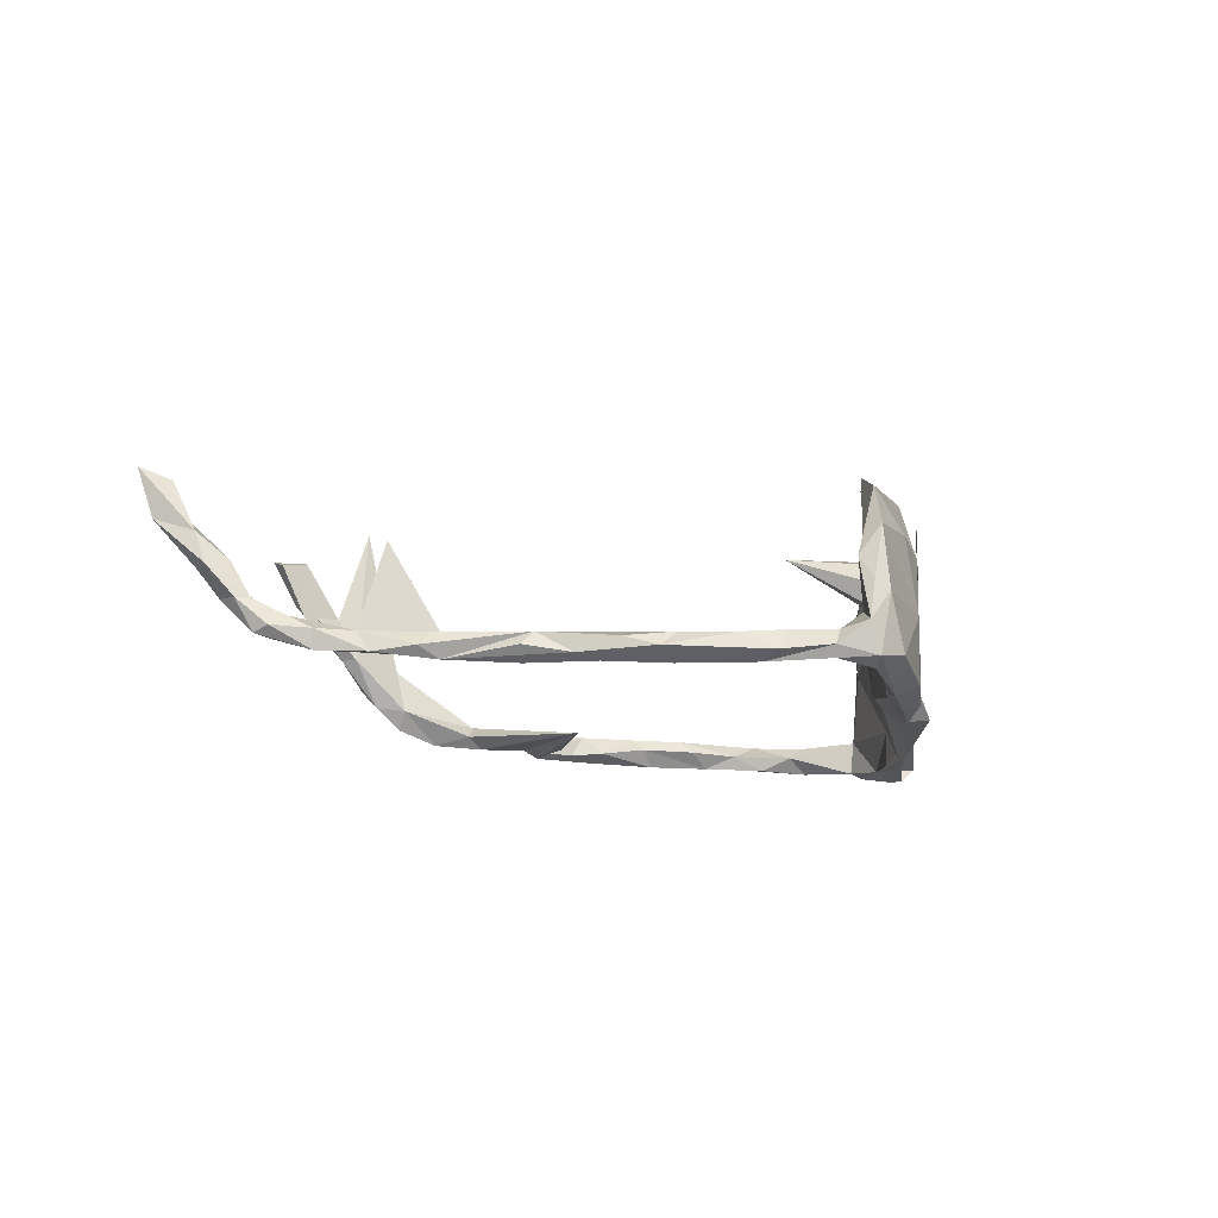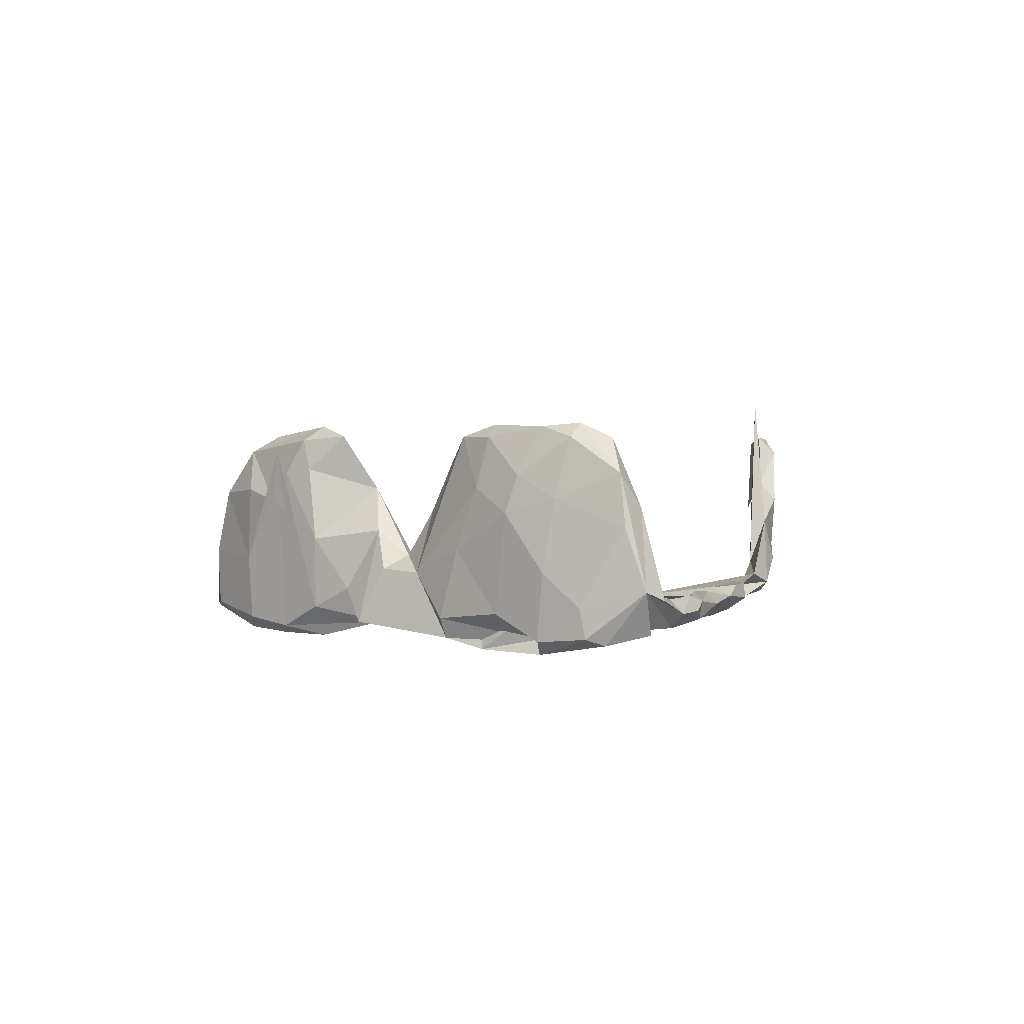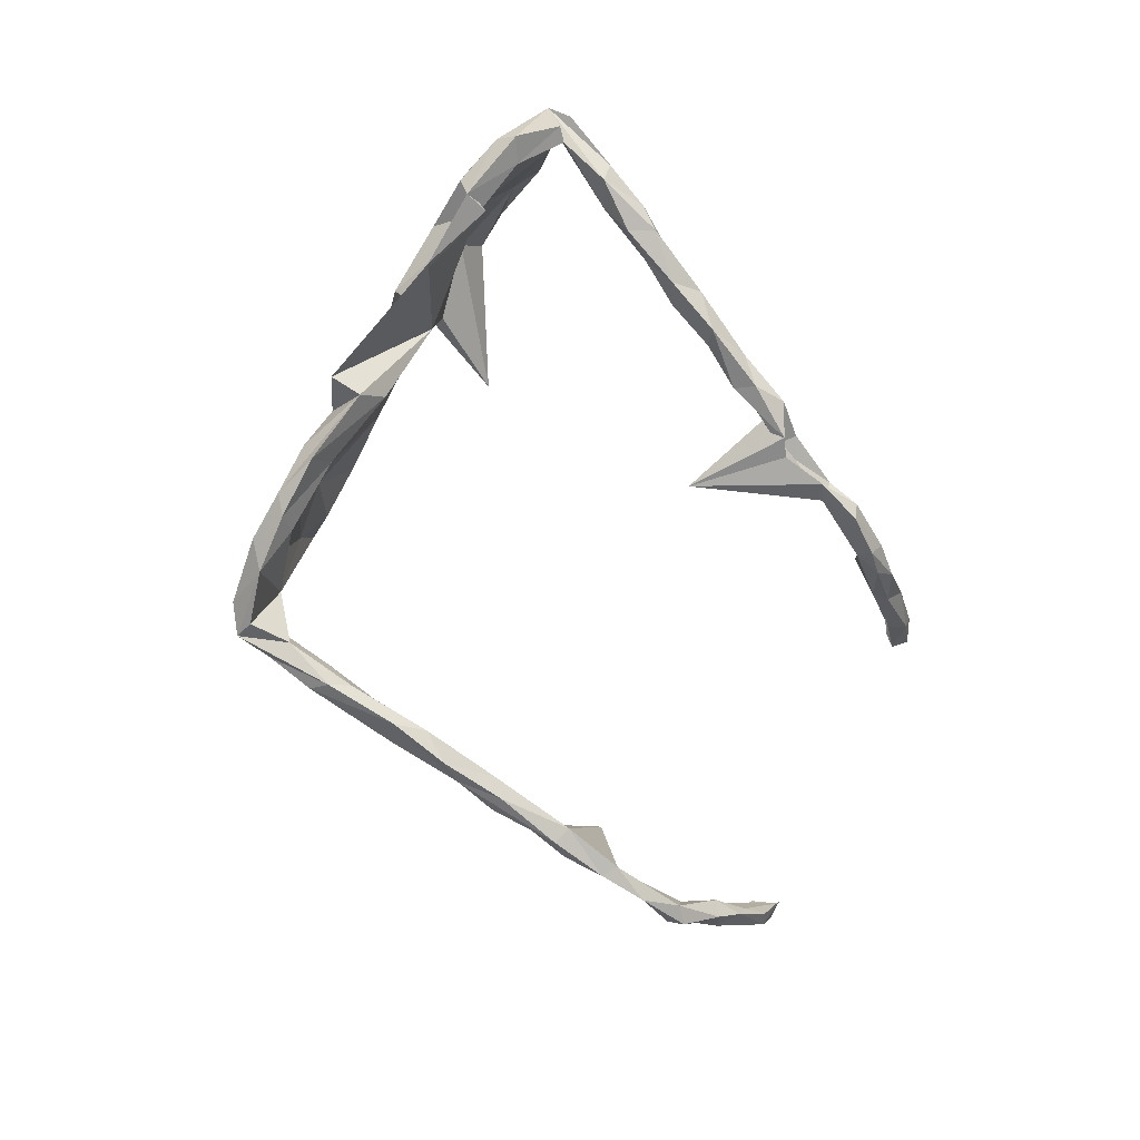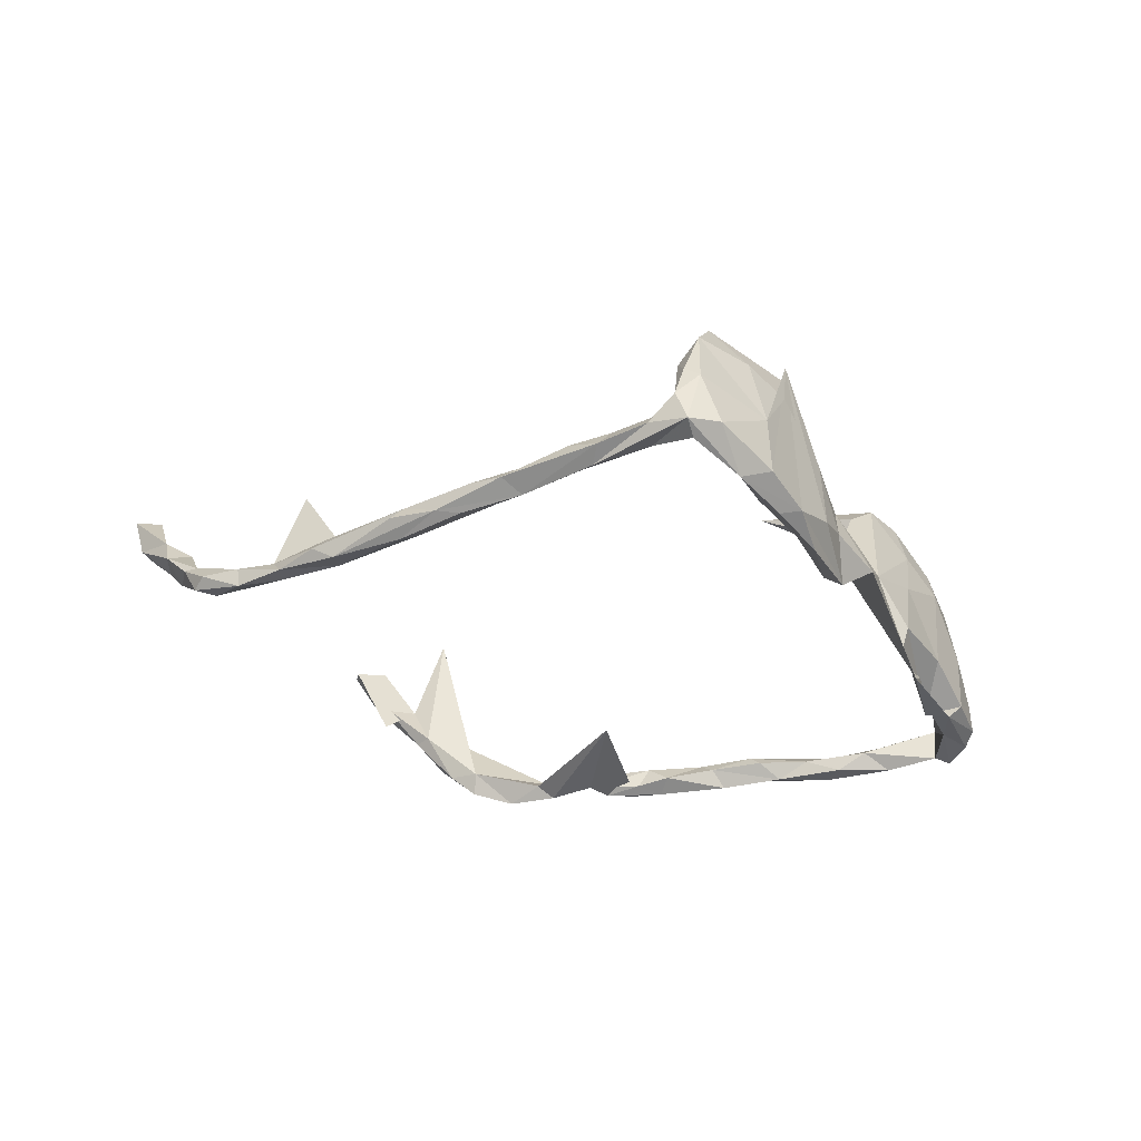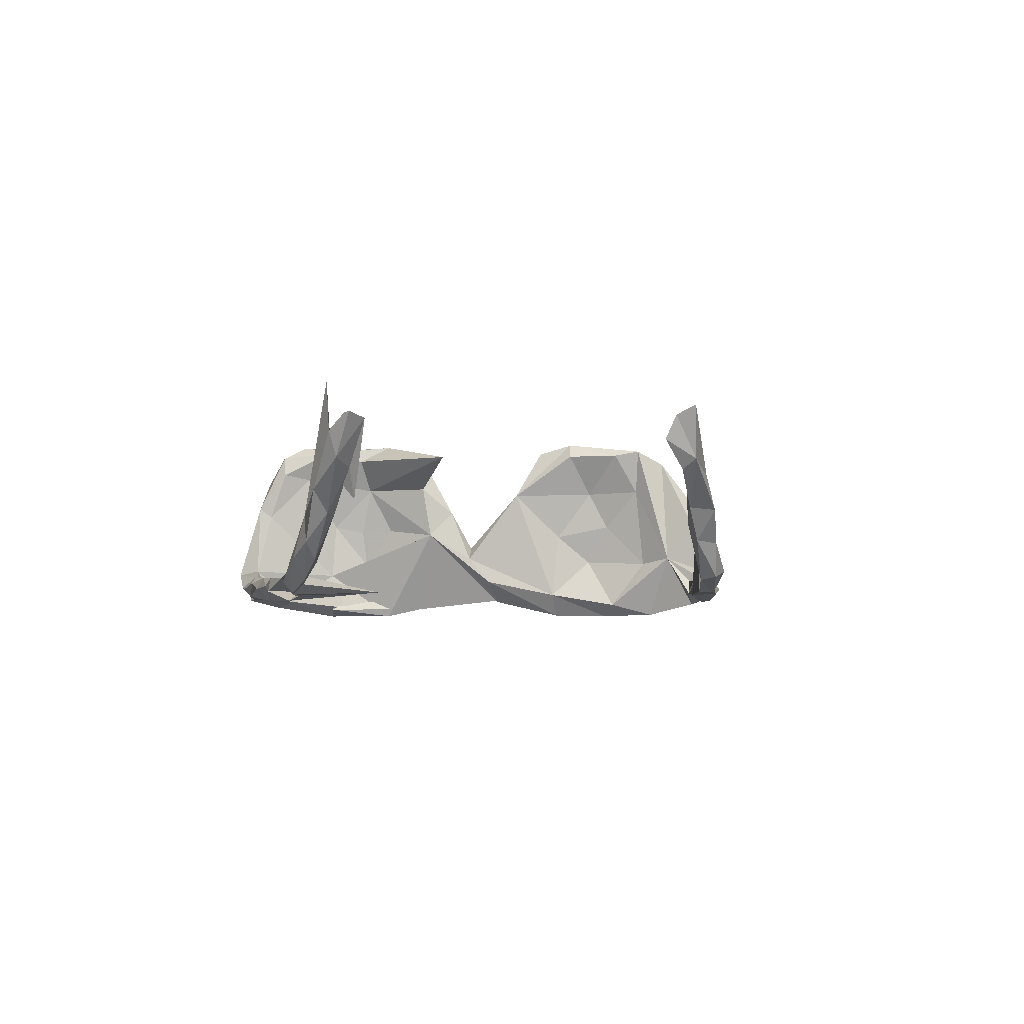
<metadata>
{"format":"obj","ext":"obj","renderer":"f3d","projection":"perspective","resolution":1024,"background":"white","views":[{"elev":-14.3,"azim":143.8,"up":"+Z"},{"elev":1.4,"azim":-91.5,"up":"+Z"},{"elev":-79.6,"azim":-73.5,"up":"+Z"},{"elev":-42.1,"azim":170.0,"up":"+Z"},{"elev":-2.1,"azim":56.0,"up":"+Z"}]}
</metadata>
<code>
v 0.4099 0.167 -0.09697
v 0.5677 0.05007 -0.0952
v 0.1384 0.366 -0.1067
v 0.06923 0.3267 -0.126
v 0.003812 0.2723 -0.129
v -0.04461 0.1908 -0.09043
v -0.06 0.2102 -0.128
v -0.02791 0.2698 -0.1166
v -0.1238 0.1232 -0.1034
v -0.1581 0.1535 -0.1007
v -0.108 0.09472 -0.06708
v -0.1753 0.01152 0.01852
v -0.2369 0.02761 -0.1171
v -0.3126 -0.1154 -0.1178
v -0.2683 -0.02169 -0.13
v -0.3412 -0.0982 -0.1309
v -0.3058 -0.09438 -0.1141
v 0.05612 -0.3936 -0.09093
v 0.01977 -0.4007 -0.09713
v -0.3611 -0.0942 -0.1121
v -0.3599 -0.1733 -0.1035
v -0.1493 -0.3295 -0.09873
v -0.3237 -0.11 -0.05554
v -0.2325 -0.2913 -0.09822
v -0.3958 -0.183 -0.1145
v -0.3989 -0.1556 -0.1058
v -0.4208 -0.2343 -0.04266
v -0.3914 -0.2426 -0.1013
v -0.3072 -0.2793 -0.09825
v 0.1956 0.3595 -0.08241
v 0.2327 0.3129 -0.06066
v 0.2535 0.3182 -0.08902
v 0.3651 0.2294 -0.08226
v 0.3347 0.2179 -0.09924
v 0.4006 0.198 -0.06969
v 0.4425 0.1583 -0.08895
v 0.4994 0.1237 -0.07998
v 0.4803 0.1267 -0.06189
v 0.5763 0.04681 -0.0606
v 0.5559 0.03574 -0.05971
v 0.5967 0.04446 -0.07904
v 0.6373 0.000398 -0.08511
v 0.6457 -0.02183 -0.05558
v 0.6324 -0.02462 -0.08129
v 0.6906 -0.04619 -0.0821
v 0.1511 0.3909 -0.09687
v 0.1817 0.3528 -0.06023
v 0.183 0.3245 -0.088
v 0.2851 0.284 -0.06499
v 0.2342 0.285 -0.06434
v 0.254 0.2889 -0.09985
v 0.3373 0.231 -0.06187
v 0.2669 0.2608 -0.0855
v 0.2983 0.2395 -0.06504
v 0.4542 0.1038 -0.08448
v 0.3605 0.1788 -0.08158
v 0.3792 0.184 -0.05985
v 0.4825 0.1044 -0.09835
v 0.4747 0.09561 -0.06455
v 0.5556 0.02541 -0.08613
v 0.6111 -0.00845 0.06237
v 0.7196 -0.09317 -0.06413
v 0.1042 0.383 -0.08887
v 0.1597 0.343 -0.06496
v 0.02469 0.3252 -0.1071
v 0.03011 0.2705 -0.1081
v -0.07736 0.2213 -0.08463
v -0.2442 0.03627 -0.08899
v 0.2969 -0.4962 -0.06384
v 0.2035 -0.4483 -0.07009
v 0.179 -0.4537 -0.08627
v 0.1382 -0.4277 -0.06139
v 0.2988 -0.4773 -0.038
v 0.2396 -0.485 -0.08264
v -0.3127 -0.03904 -0.07827
v 0.1279 -0.4148 -0.08809
v 0.1001 -0.4195 -0.09646
v 0.1066 -0.438 -0.06208
v 0.186 -0.4668 -0.05228
v 0.2231 -0.4935 -0.06719
v 0.01587 -0.3713 -0.08657
v -0.03733 -0.3701 -0.0601
v 0.03967 -0.3891 -0.06228
v 0.02793 -0.4153 -0.06011
v 0.05296 -0.4329 -0.08177
v 0.1292 -0.2743 -0.08375
v -0.1182 -0.3217 -0.07742
v -0.05126 -0.3533 -0.07602
v -0.1076 -0.3341 -0.06119
v -0.07119 -0.3651 -0.09922
v -0.02296 -0.3992 -0.07344
v -0.2685 -0.2691 -0.07755
v -0.1861 -0.3034 -0.07937
v -0.1266 -0.3509 -0.06013
v -0.2039 -0.334 -0.06896
v -0.1235 -0.3651 -0.07841
v -0.3734 -0.2386 -0.04749
v -0.3693 -0.2415 -0.09526
v -0.2931 -0.2779 -0.06
v -0.2333 -0.3134 -0.05959
v -0.2567 -0.3216 -0.07876
v -0.2224 -0.3275 -0.09279
v -0.323 -0.2933 -0.07777
v 0.6942 -0.04116 -0.0556
v 0.7421 -0.06929 -0.05228
v 0.7528 -0.09571 -0.01501
v 0.7699 -0.107 -0.01364
v 0.7503 -0.09155 -0.06007
v 0.7265 -0.09525 -0.02857
v 0.1507 0.3828 0.002133
v 0.1306 0.3896 -0.01199
v 0.1656 0.3895 -0.05251
v 0.1191 0.3264 -0.0247
v 0.06603 0.3126 -0.03435
v -0.01896 0.2527 -0.03121
v -0.1095 0.1726 -0.05612
v -0.1235 0.1266 0.02878
v -0.1569 0.1178 -0.02481
v -0.1972 0.06964 -0.02837
v 0.3338 -0.4994 -0.03425
v -0.2533 -0.02597 0.02676
v 0.3461 -0.5205 -0.009299
v 0.297 -0.5149 -0.03194
v -0.295 -0.05327 -0.03583
v -0.396 -0.1483 -0.06538
v -0.4006 -0.26 -0.05493
v 0.7718 -0.1424 -0.01014
v 0.7638 -0.1337 0.03997
v 0.7533 -0.1438 0.01339
v 0.01341 0.2704 0.03237
v -0.02001 0.282 0.1436
v -0.07491 0.2218 0.01527
v -0.1484 0.08209 -0.005741
v -0.1316 0.06735 -0.02496
v 0.3092 -0.5033 0.03005
v -0.2942 -0.06215 0.02346
v -0.3241 -0.1025 0.03406
v -0.3692 -0.1 -0.01932
v 0.7993 -0.1337 0.03091
v 0.8048 -0.1528 0.0762
v 0.7923 -0.1721 0.03397
v 0.1517 0.3546 0.03737
v 0.7959 -0.1804 0.06142
v 0.02815 0.3306 -0.01885
v -0.0723 0.1304 0.08897
v 0.4442 -0.5038 0.09396
v 0.3756 -0.4898 0.03125
v 0.3894 -0.509 0.03134
v -0.2623 0.01308 0.007061
v -0.3663 -0.2153 0.05173
v -0.4104 -0.2072 0.041
v 0.1251 0.372 0.07999
v 0.8358 -0.23 0.1537
v 0.8204 -0.2073 0.08296
v -0.01175 0.2906 0.07045
v -0.04411 0.2037 0.01467
v -0.1596 0.04751 0.05808
v 0.3973 -0.5084 0.09223
v 0.3578 -0.4937 0.2249
v 0.4548 -0.5312 0.1072
v 0.3929 -0.5333 0.06472
v -0.2781 -0.01397 0.0924
v -0.2749 -0.05775 0.1006
v -0.3286 -0.05206 0.05833
v -0.3284 -0.06829 0.11
v -0.366 -0.117 0.07938
v -0.3972 -0.2016 0.1133
v 0.8585 -0.2153 0.1663
v 0.8205 -0.2359 0.1221
v 0.8412 -0.2008 0.09644
v 0.09917 0.3305 0.1439
v 0.08227 0.2893 0.1672
v 0.04681 0.3295 0.08609
v 0.06755 0.2958 0.09491
v -0.003248 0.244 0.09173
v -0.02767 0.2421 0.1603
v -0.001706 0.1996 0.1592
v -0.05037 0.2321 0.1172
v -0.2244 0.003419 0.1629
v -0.1855 0.01906 0.1274
v 0.4489 -0.5154 0.1708
v -0.182 -0.000821 0.102
v -0.2641 -0.08383 0.1538
v -0.3573 -0.1383 0.1616
v -0.3785 -0.231 0.06677
v 0.8191 -0.1929 0.1494
v 0.05573 0.2584 0.1603
v -0.01859 0.2125 0.1808
v -0.06681 0.1801 0.1658
v 0.4428 -0.4952 0.04969
v 0.4941 -0.5324 0.1694
v 0.4931 -0.5073 0.1603
v 0.4539 -0.5423 0.1441
v -0.06331 -0.03269 0.1534
v -0.2393 -0.03901 0.1792
v -0.2713 -0.0305 0.1625
v -0.3006 -0.1244 0.1717
v -0.3239 -0.1025 0.176
v -0.3326 -0.1545 0.1206
v -0.345 -0.1973 0.1297
v -0.3481 -0.1532 0.1802
v -0.3528 -0.1951 0.1595
f 34 51 32
f 30 32 51
f 33 34 32
f 53 51 34
f 48 51 53
f 50 48 53
f 46 51 48
f 55 56 1
f 34 1 56
f 58 55 1
f 57 56 55
f 32 30 31
f 47 31 30
f 49 32 31
f 57 38 35
f 36 35 38
f 52 57 35
f 59 38 57
f 59 40 38
f 39 38 40
f 55 40 59
f 44 43 61
f 40 61 43
f 64 113 48
f 3 48 113
f 50 64 48
f 47 113 64
f 64 31 47
f 50 31 64
f 49 31 50
f 54 50 53
f 54 49 50
f 52 49 54
f 56 54 53
f 33 49 52
f 57 52 54
f 56 53 34
f 57 54 56
f 36 1 34
f 59 57 55
f 60 55 58
f 2 60 58
f 40 55 60
f 61 40 60
f 44 61 60
f 42 44 60
f 62 43 44
f 45 62 44
f 109 43 62
f 65 144 63
f 111 63 144
f 4 65 63
f 131 144 65
f 114 66 113
f 4 113 66
f 115 66 114
f 130 115 114
f 6 66 115
f 156 6 115
f 5 4 66
f 6 5 66
f 8 4 5
f 3 113 4
f 65 4 8
f 7 8 5
f 131 65 8
f 46 3 4
f 46 4 63
f 36 58 1
f 46 30 51
f 112 30 46
f 46 48 3
f 111 46 63
f 42 60 2
f 36 2 58
f 33 36 34
f 35 36 33
f 33 52 35
f 32 49 33
f 111 112 46
f 47 30 112
f 27 28 98
f 21 98 28
f 29 27 98
f 92 29 98
f 103 27 29
f 25 28 27
f 26 25 27
f 21 28 25
f 102 29 24
f 92 24 29
f 22 102 24
f 101 29 102
f 93 24 92
f 111 110 112
f 142 112 110
f 152 110 111
f 97 98 21
f 16 21 25
f 16 25 26
f 125 26 27
f 93 22 24
f 96 102 22
f 97 21 23
f 17 23 21
f 20 16 26
f 17 21 16
f 125 20 26
f 138 20 125
f 15 23 17
f 14 16 20
f 15 17 16
f 85 19 77
f 18 77 19
f 86 85 77
f 91 19 85
f 76 77 18
f 81 18 19
f 83 18 81
f 90 81 19
f 15 16 14
f 75 14 20
f 68 14 75
f 138 75 20
f 77 76 86
f 71 86 76
f 13 15 14
f 12 23 15
f 87 22 93
f 90 96 22
f 95 102 96
f 88 90 22
f 91 96 90
f 97 92 98
f 95 101 102
f 103 29 101
f 126 27 103
f 129 109 62
f 104 43 109
f 100 93 92
f 100 92 99
f 97 99 92
f 103 100 99
f 100 89 93
f 87 93 89
f 95 89 100
f 95 94 89
f 91 89 94
f 96 94 95
f 91 94 96
f 101 95 100
f 126 99 97
f 126 103 99
f 101 100 103
f 185 27 126
f 42 43 104
f 106 105 104
f 45 104 105
f 109 106 104
f 107 105 106
f 129 106 109
f 139 107 106
f 108 105 107
f 127 108 107
f 45 105 108
f 127 129 62
f 68 13 14
f 12 15 13
f 119 13 68
f 124 23 12
f 10 12 13
f 149 119 68
f 10 13 119
f 11 12 9
f 10 9 12
f 116 9 10
f 7 11 9
f 11 7 6
f 5 6 7
f 8 7 9
f 9 67 8
f 131 8 67
f 116 67 9
f 78 72 83
f 76 83 72
f 84 78 83
f 79 72 78
f 83 76 18
f 70 76 72
f 82 83 81
f 80 74 123
f 69 123 74
f 135 80 123
f 71 74 80
f 122 123 69
f 73 69 74
f 120 69 73
f 70 73 74
f 71 70 74
f 76 70 71
f 79 73 70
f 72 79 70
f 135 73 79
f 149 68 75
f 134 12 11
f 119 118 10
f 117 10 118
f 117 116 10
f 132 67 116
f 23 137 199
f 163 199 137
f 150 23 199
f 151 166 138
f 164 138 166
f 125 151 138
f 167 166 151
f 164 162 149
f 119 149 162
f 75 164 149
f 165 162 164
f 138 164 75
f 161 135 122
f 123 122 135
f 148 161 122
f 158 135 161
f 159 135 158
f 73 135 159
f 193 158 161
f 160 161 148
f 120 148 122
f 146 160 148
f 193 161 160
f 147 146 148
f 192 160 146
f 159 158 147
f 146 147 158
f 73 159 147
f 80 86 71
f 78 85 86
f 91 90 19
f 88 81 90
f 88 22 87
f 89 88 87
f 137 23 124
f 79 78 86
f 84 85 78
f 79 86 80
f 135 79 80
f 89 82 88
f 81 88 82
f 91 82 89
f 84 83 82
f 91 84 82
f 85 84 91
f 120 147 148
f 133 119 157
f 180 157 119
f 156 145 6
f 134 6 145
f 132 178 155
f 176 155 178
f 131 132 155
f 145 178 132
f 175 156 130
f 115 130 156
f 174 175 130
f 145 156 175
f 131 155 144
f 173 144 155
f 113 174 114
f 130 114 174
f 173 152 144
f 111 144 152
f 171 152 173
f 150 97 23
f 185 97 150
f 124 12 121
f 163 121 12
f 67 132 131
f 171 173 155
f 141 143 129
f 128 129 143
f 127 141 129
f 154 143 141
f 153 128 143
f 106 129 128
f 140 128 153
f 154 153 143
f 142 110 152
f 171 142 152
f 170 141 139
f 127 139 141
f 140 170 139
f 154 141 170
f 139 128 140
f 186 140 153
f 106 128 139
f 97 185 126
f 167 27 185
f 125 27 151
f 167 151 27
f 200 185 150
f 165 164 166
f 136 124 121
f 163 136 121
f 137 124 136
f 69 120 122
f 120 73 147
f 12 134 157
f 133 157 134
f 182 12 157
f 145 133 134
f 118 119 133
f 117 118 133
f 145 117 133
f 127 107 139
f 163 137 136
f 177 175 187
f 174 187 175
f 188 177 187
f 145 175 177
f 194 182 180
f 157 180 182
f 179 194 180
f 163 182 194
f 193 181 158
f 190 158 181
f 179 162 196
f 165 196 162
f 195 179 196
f 119 162 179
f 194 183 163
f 199 163 183
f 195 183 194
f 184 198 165
f 196 165 198
f 166 184 165
f 201 198 184
f 188 187 172
f 174 172 187
f 171 188 172
f 145 177 188
f 188 171 176
f 155 176 171
f 189 188 176
f 189 145 188
f 189 176 178
f 145 189 178
f 181 192 190
f 146 190 192
f 191 192 181
f 160 192 191
f 193 160 191
f 193 191 181
f 119 179 180
f 195 194 179
f 198 195 196
f 197 183 195
f 197 195 198
f 199 183 197
f 201 197 198
f 200 199 197
f 202 197 201
f 167 201 184
f 202 200 197
f 150 199 200
f 167 202 201
f 185 200 202
f 166 167 184
f 185 202 167
f 6 134 11
f 132 116 117
f 112 113 47
f 142 113 112
f 62 108 127
f 45 108 62
f 163 12 182
f 146 158 190
f 132 117 145
f 171 113 142
f 172 113 171
f 154 169 153
f 170 153 169
f 170 169 154
f 168 140 186
f 172 174 113
f 168 170 140
f 168 153 170
f 153 168 186
f 36 37 2
f 38 2 37
f 38 37 36
f 2 41 42
f 43 42 41
f 38 41 2
f 41 38 39
f 43 39 40
f 43 41 39
f 45 44 42
f 45 42 104

</code>
